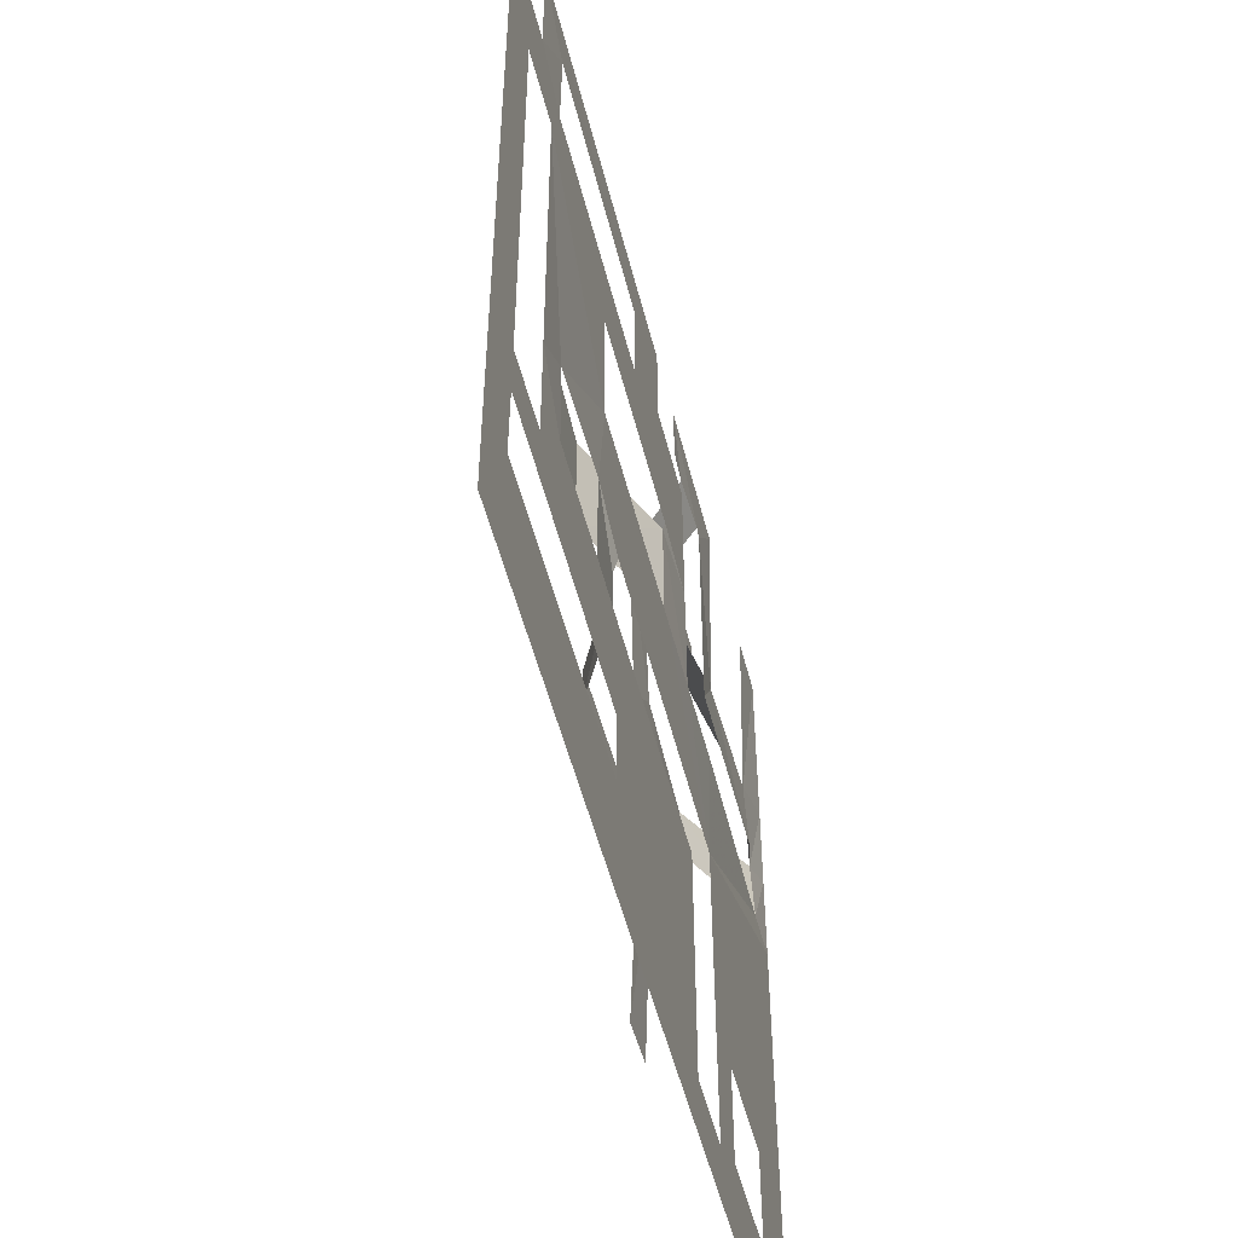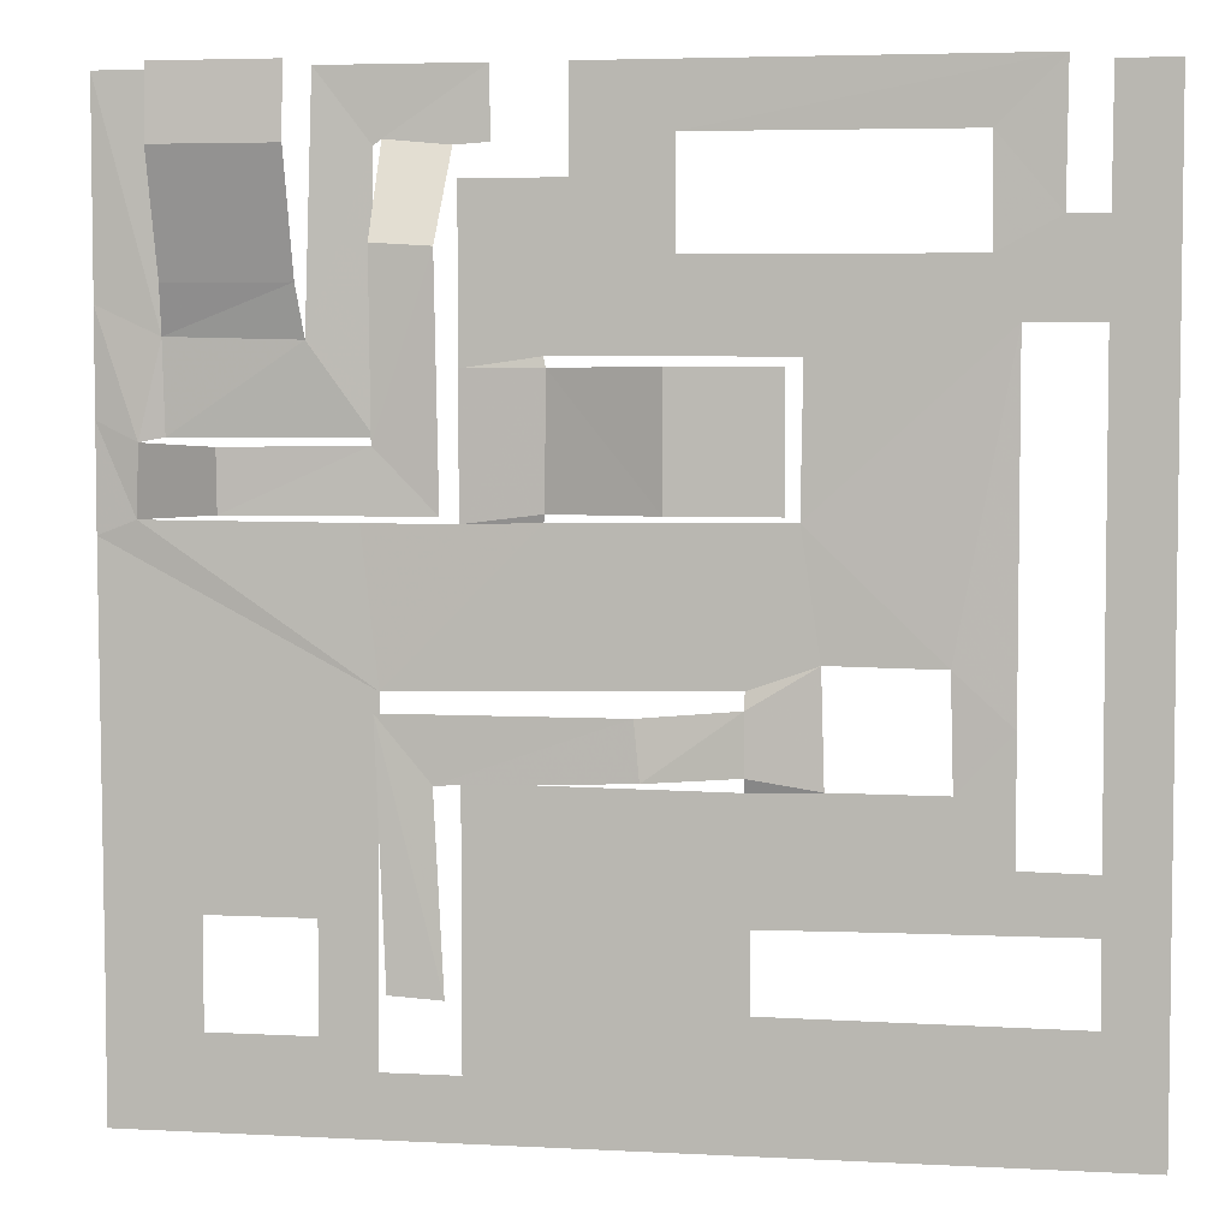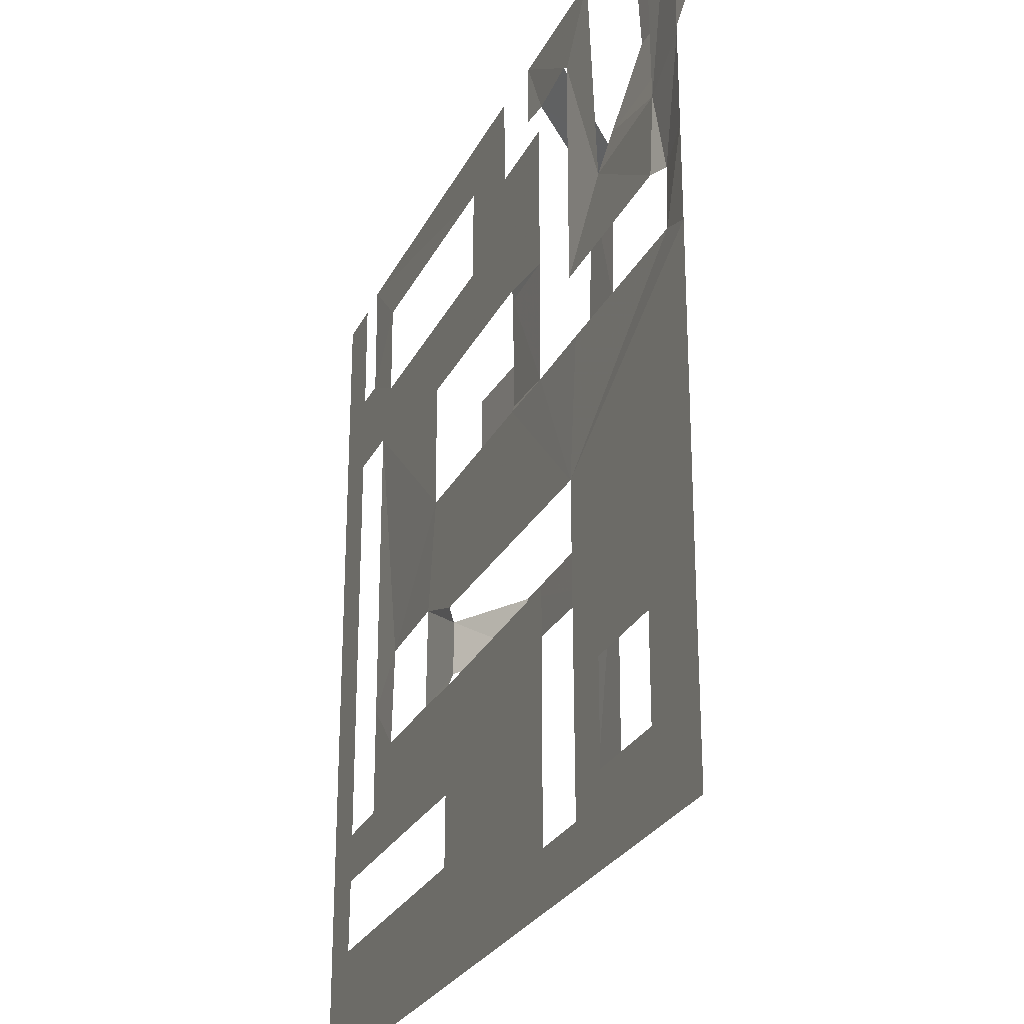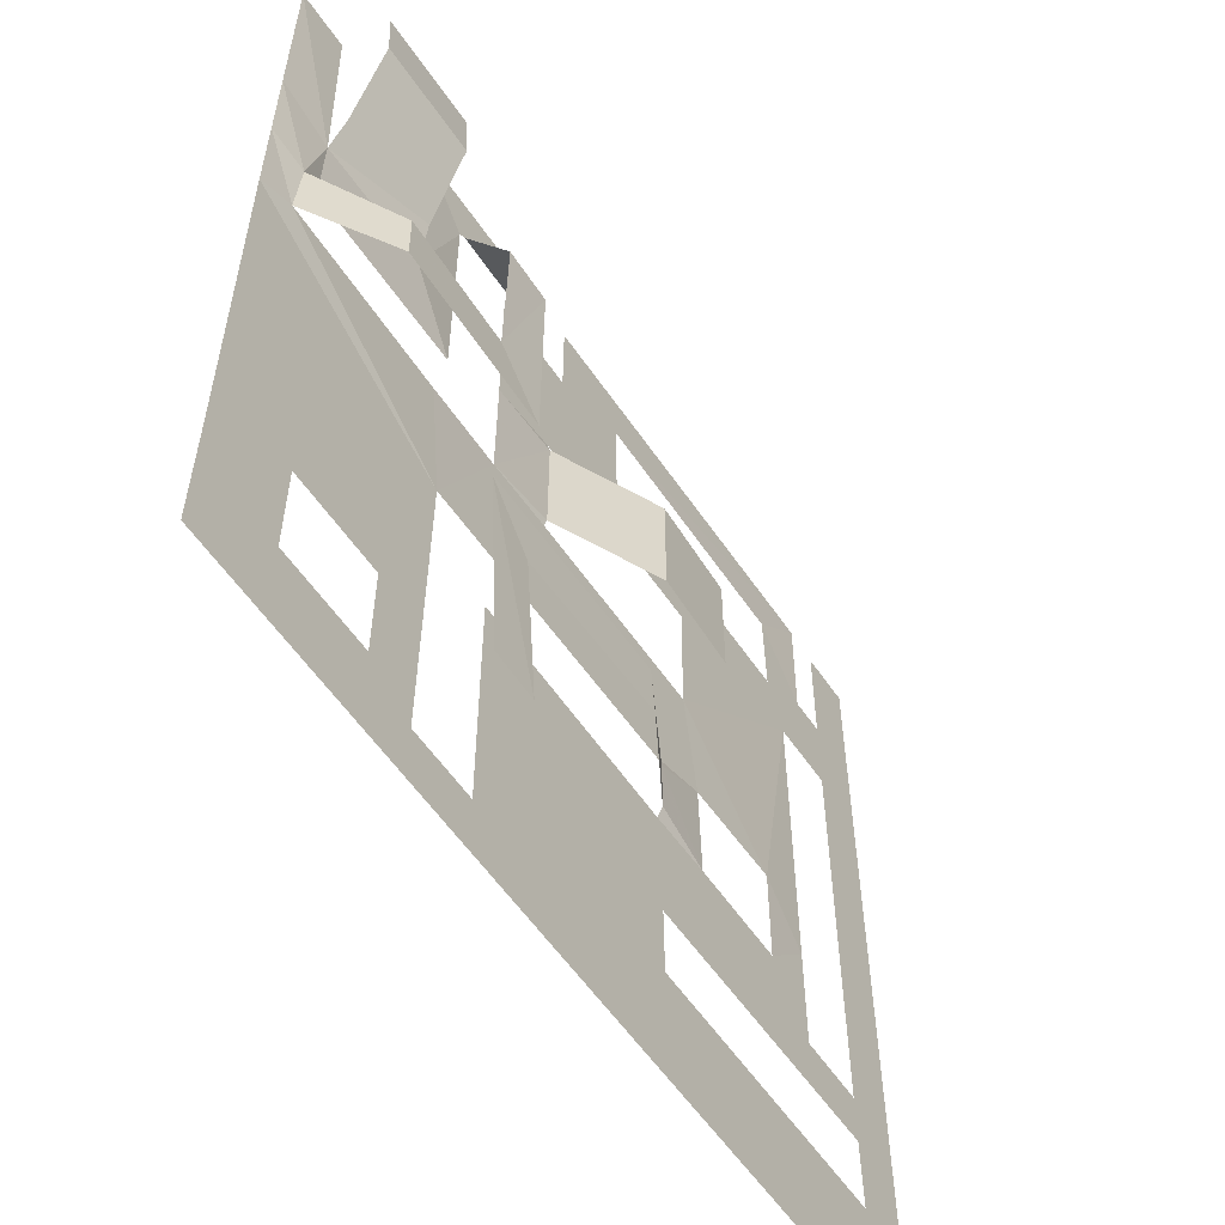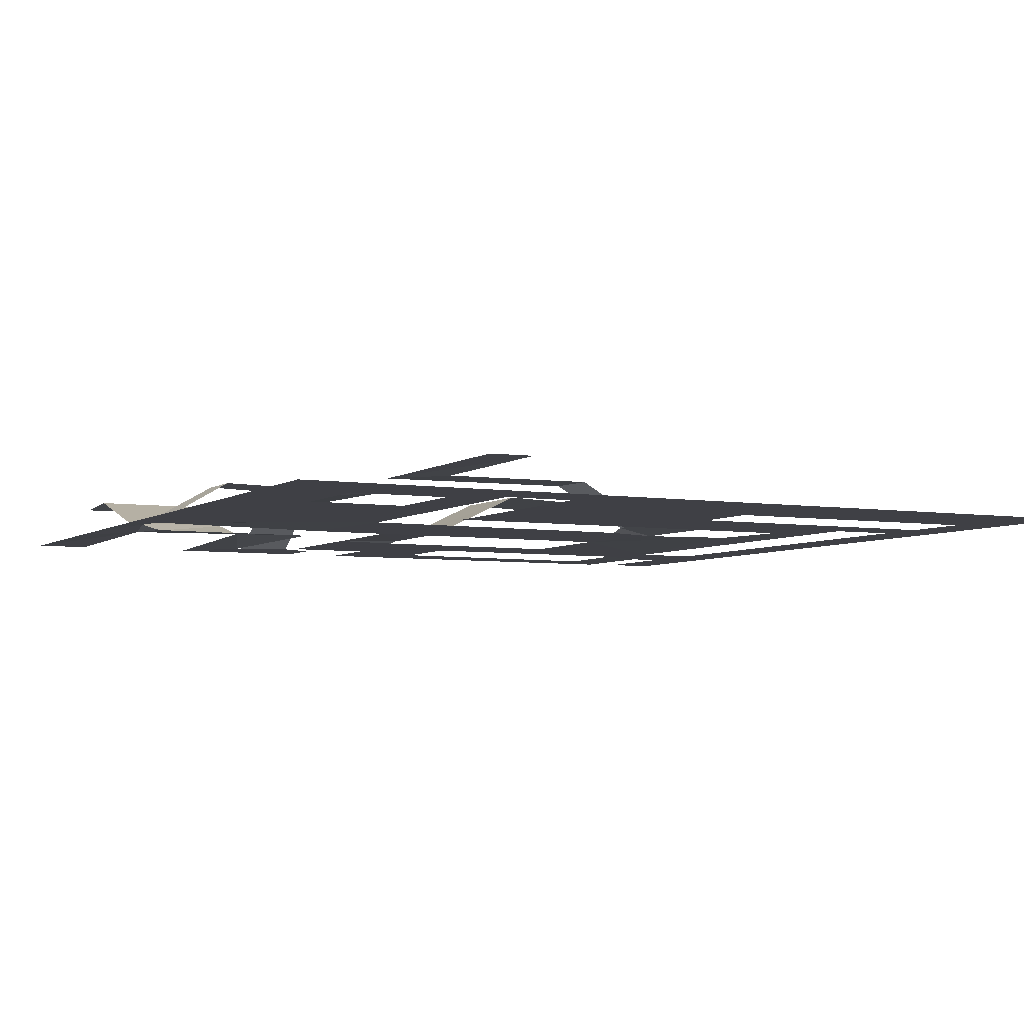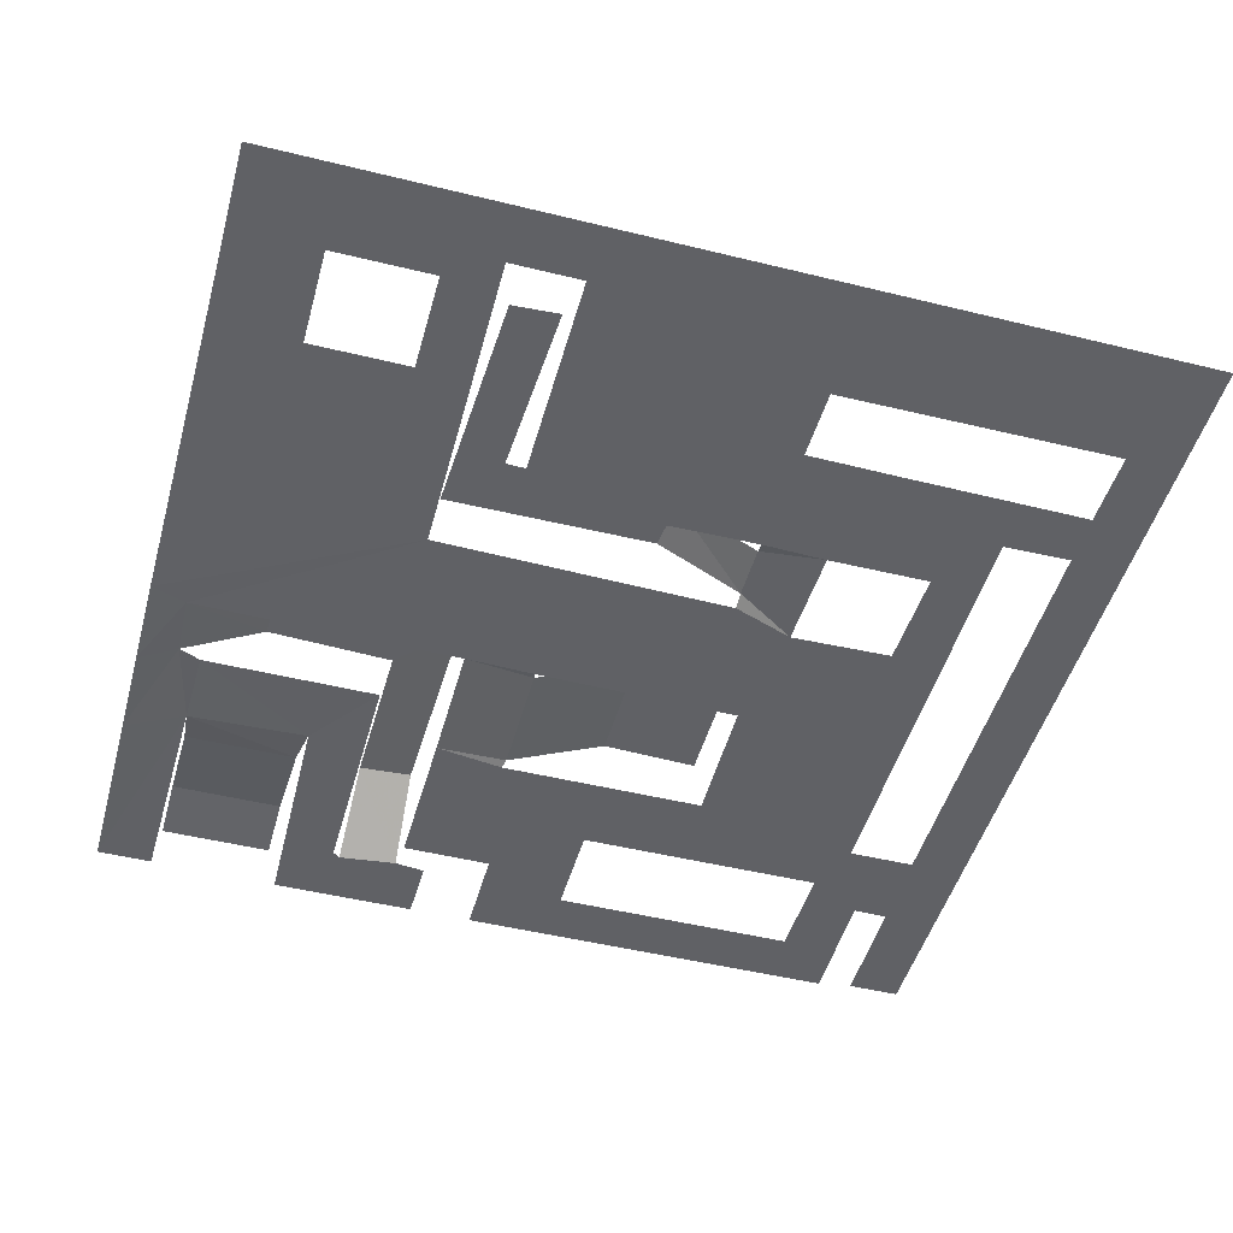
<metadata>
{"format":"obj","ext":"obj","renderer":"f3d","projection":"perspective","resolution":1024,"background":"white","views":[{"elev":-52.7,"azim":-75.8,"up":"+Z"},{"elev":4.8,"azim":-170.3,"up":"+Z"},{"elev":-26.8,"azim":68.1,"up":"+Z"},{"elev":-57.4,"azim":123.9,"up":"+Z"},{"elev":-5.2,"azim":152.8,"up":"+Y"},{"elev":-48.2,"azim":164.6,"up":"+Y"}]}
</metadata>
<code>
v -47.06 -3.3 38.8
v -45.16 -3.3 43.43
v -43.34 -3.3 38.82
v -42.12 -3.3 41.77
v -50.08 -3.3 41.26
v -50.08 -3.3 49.95
v -47.09 -3.3 43.45
v -47.14 -3.3 49.95
v -23.6 -3.3 50.23
v -23.57 -3.3 45.18
v -28.33 -3.3 47.1
v -28.34 -3.3 41.79
v -42.05 -3.334 47.08
v -45.24 -3.3 50.25
v -18.4 -3.233 46.64
v -20.06 -3.3 50.22
v -15.17 -3.3 46.94
v -12 -3.3 50.22
v -11.68 -2.994 38.09
v -14.77 -3.3 46.64
v -15.22 -0.5 42.28
v -18.13 -0.5 42.11
v -15.26 -0.7 33.45
v -18.3 -0.7 30.36
v -20.08 -3.3 46.75
v -11.4 -0.7 50.28
v -5.148 -0.7 50.28
v -11.4 -0.5 46.64
v -5.148 -0.5 46.64
v -5.148 -2.3 40.64
v -11.4 -2.3 40.64
v -1.74 -3.3 29.24
v -3.696 -3.166 29.98
v -3.846 -3.028 33.47
v -5.046 -3.3 33.71
v -4.988 -3.104 38.24
v -8.259 -0.5 33.36
v -8.298 -0.5 30.36
v -4.827 -3.3 50.14
v -1.74 -3.3 50.14
v -18.61 -3.3 36.81
v -22.56 -3.189 36.85
v -22.45 -3.3 37.36
v -18.58 -3.3 45.17
v -33.96 -3.3 37.34
v -14.79 -3.3 33.71
v -40.47 -3.213 23.75
v -43.34 -3.3 21.14
v -33.85 -3.3 30.08
v -34.81 -3.3 23.84
v -18.58 -3.309 29.89
v -22.45 -3.3 29.99
v -22.52 -3.173 30.39
v -28.2 -0.5 30.46
v -28.2 -0.5 36.9
v -33.47 -0.7 30.46
v -33.47 -0.7 36.9
v -47.07 -3.3 14.93
v -43.34 -3.3 14.99
v -47.07 -3.3 12.14
v -50.08 -3.3 27.52
v -50.08 -3.3 12.17
v -14.91 -3.3 22.34
v -31.45 -3.3 22.64
v -14.05 -3.3 29.92
v -11.97 -3.3 11.93
v -14.76 -3.3 4.935
v -11.97 -3.3 6.486
v -1.84 -3.3 9.135
v -6.538 -3.3 6.486
v -6.538 -3.3 11.93
v -31.45 -3.042 18.81
v -31.41 -3.3 18.14
v -34.97 -3.3 18.23
v -31.45 -3.045 21.8
v -15.85 -0.5 9.108
v -18.48 -0.5 8.953
v -15.27 -0.7 21.66
v -17.95 -0.7 18.51
v -27.19 -0.613 18.81
v -26.92 -0.613 21.66
v -37.15 -3.3 12.09
v -40.61 -3.3 18.21
v -18.63 -3.3 18.29
v -31.7 -3.3 12.03
v -18.64 -3.3 4.935
v -16.75 -3.3 1.805
v -31.75 -3.3 8.139
v -32.95 -3.3 1.805
v -50.08 -3.3 1.805
v -47.15 -3.3 8.052
v -1.84 -3.3 1.805
v -1.74 -3.3 39.69
v -1.74 -3.3 34.46
f 1 2 3
f 3 2 4
f 5 6 7
f 7 6 8
f 5 7 1
f 1 7 2
f 9 10 11
f 11 10 12
f 13 14 11
f 11 14 9
f 14 13 2
f 2 13 4
f 15 16 17
f 17 16 18
f 18 19 20
f 17 21 15
f 15 21 22
f 22 21 23
f 22 23 24
f 15 25 16
f 18 20 17
f 26 27 28
f 28 27 29
f 28 29 30
f 28 30 31
f 93 94 34
f 34 35 36
f 36 40 93
f 34 33 37
f 37 38 23
f 23 38 24
f 33 38 37
f 39 40 36
f 34 36 93
f 41 42 43
f 44 43 10
f 10 43 12
f 43 45 12
f 12 45 4
f 43 44 41
f 19 31 36
f 36 31 30
f 19 35 46
f 19 36 35
f 46 20 19
f 3 47 48
f 47 49 50
f 3 4 45
f 47 3 49
f 49 3 45
f 51 52 53
f 53 42 51
f 51 42 41
f 53 54 42
f 42 54 55
f 55 54 56
f 55 56 57
f 58 59 60
f 58 61 1
f 1 61 5
f 61 58 62
f 62 58 60
f 63 52 51
f 49 64 50
f 49 52 64
f 64 52 63
f 51 65 63
f 63 66 67
f 67 66 68
f 69 70 71
f 63 32 71
f 71 32 69
f 33 32 63
f 63 65 33
f 71 66 63
f 72 73 74
f 50 64 75
f 72 74 75
f 75 74 50
f 76 77 78
f 78 77 79
f 72 75 80
f 80 75 81
f 80 81 79
f 79 81 78
f 82 60 59
f 59 48 83
f 83 48 47
f 59 83 82
f 84 85 73
f 82 83 74
f 82 74 85
f 85 74 73
f 86 67 87
f 88 85 84
f 88 86 89
f 89 86 87
f 88 84 86
f 90 62 91
f 91 62 60
f 90 91 89
f 89 91 88
f 87 67 68
f 92 70 69
f 87 68 92
f 92 68 70
f 34 94 33
f 33 94 32

</code>
